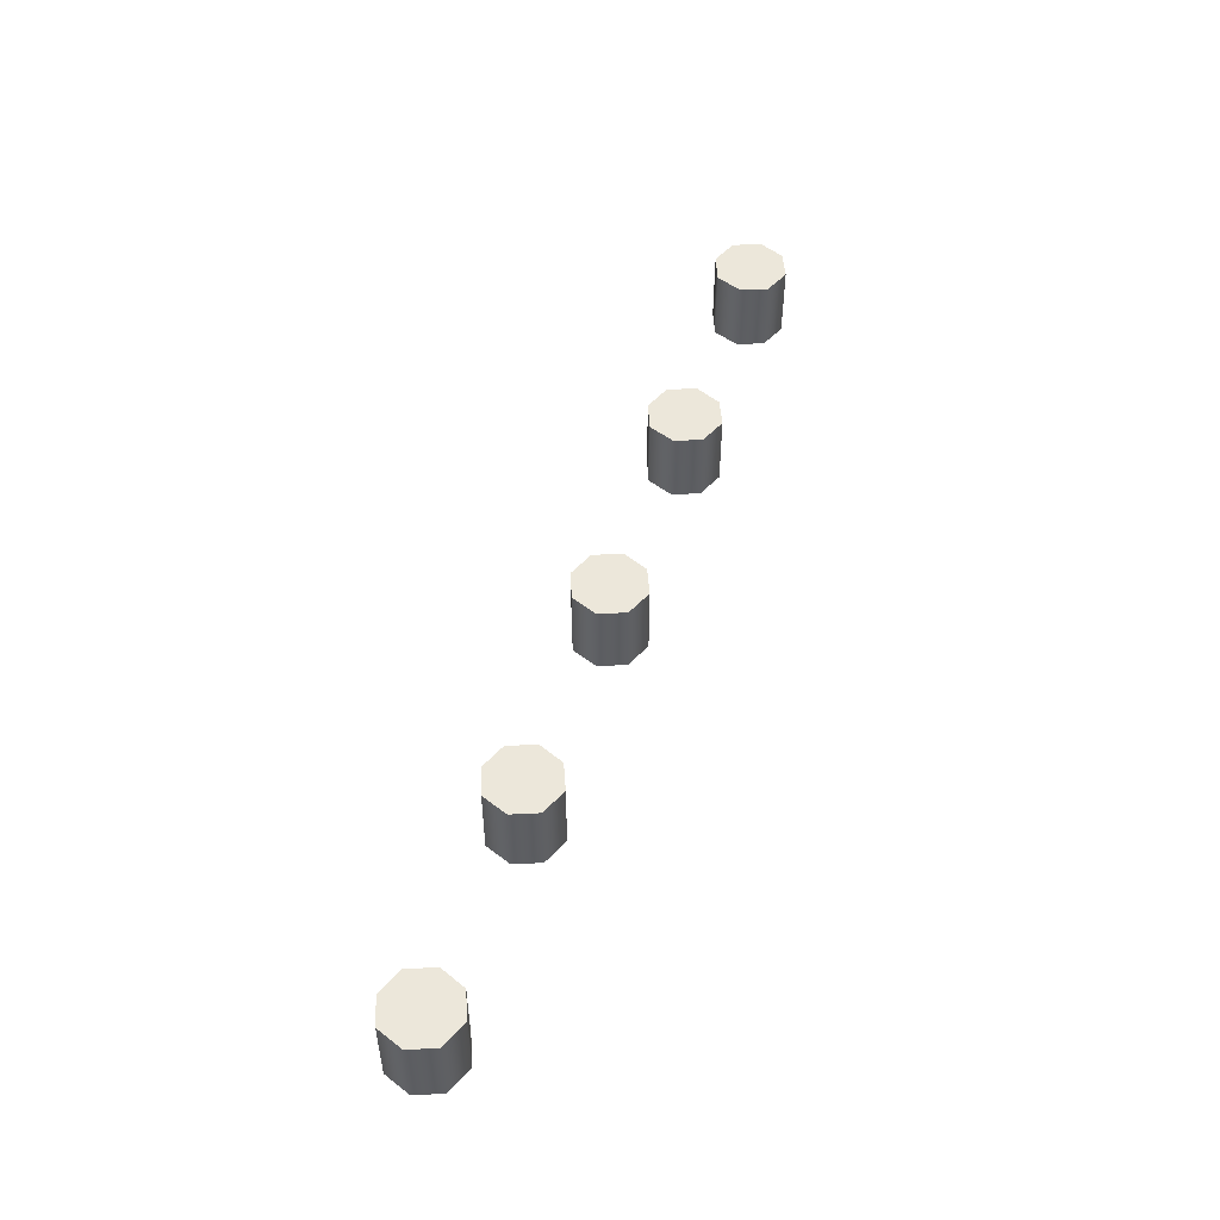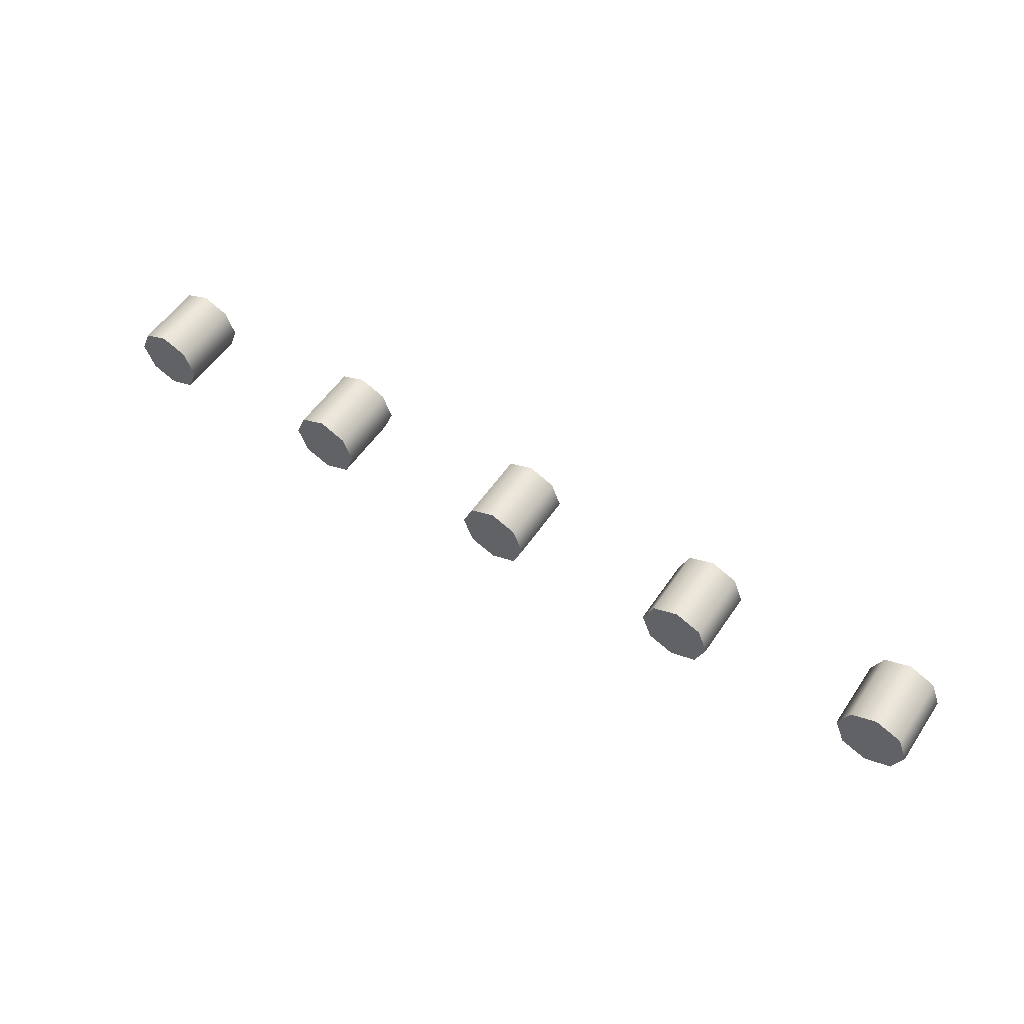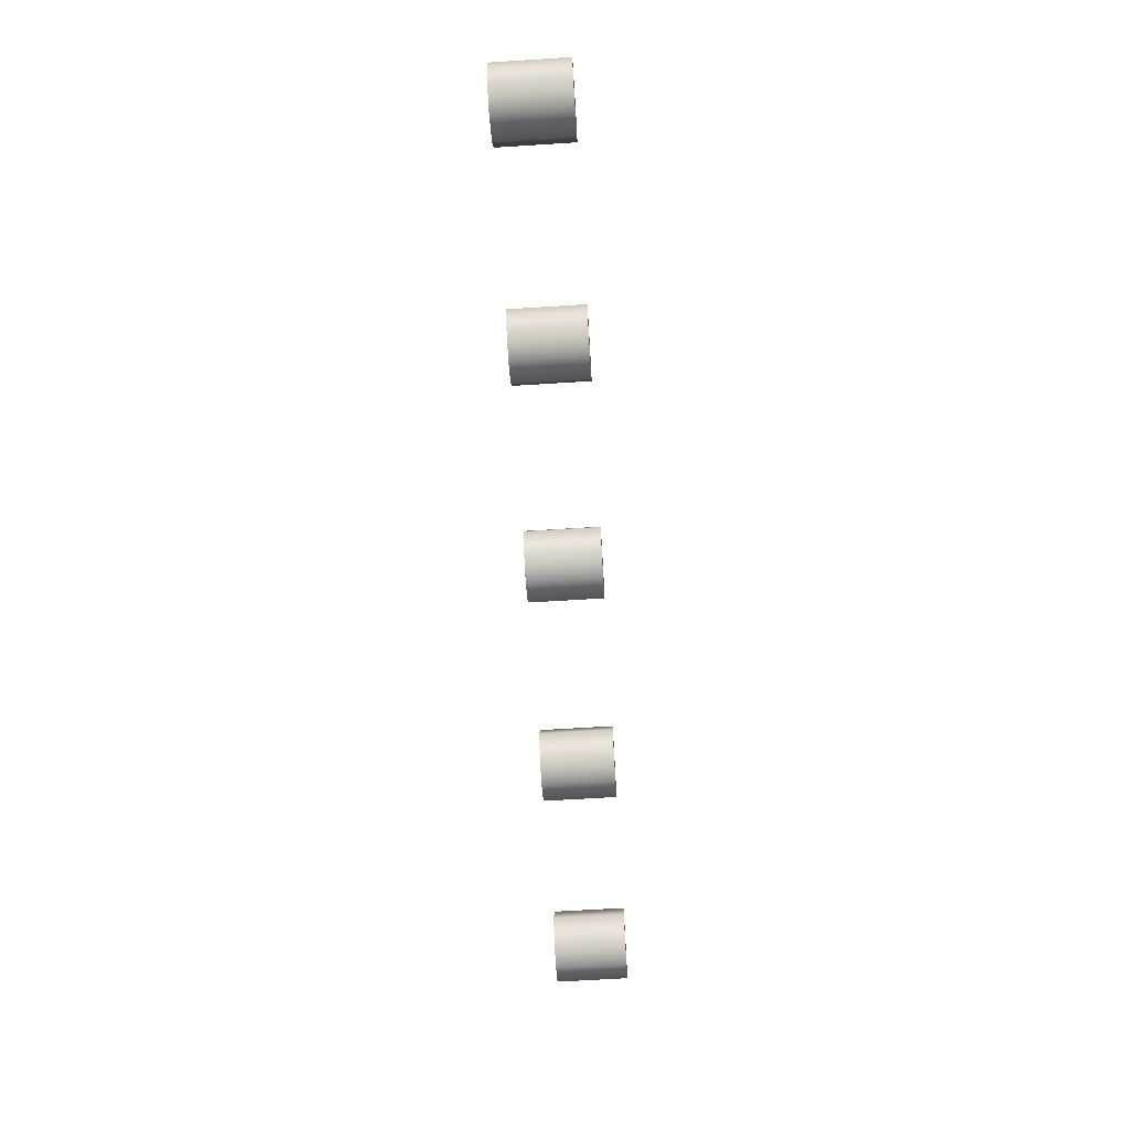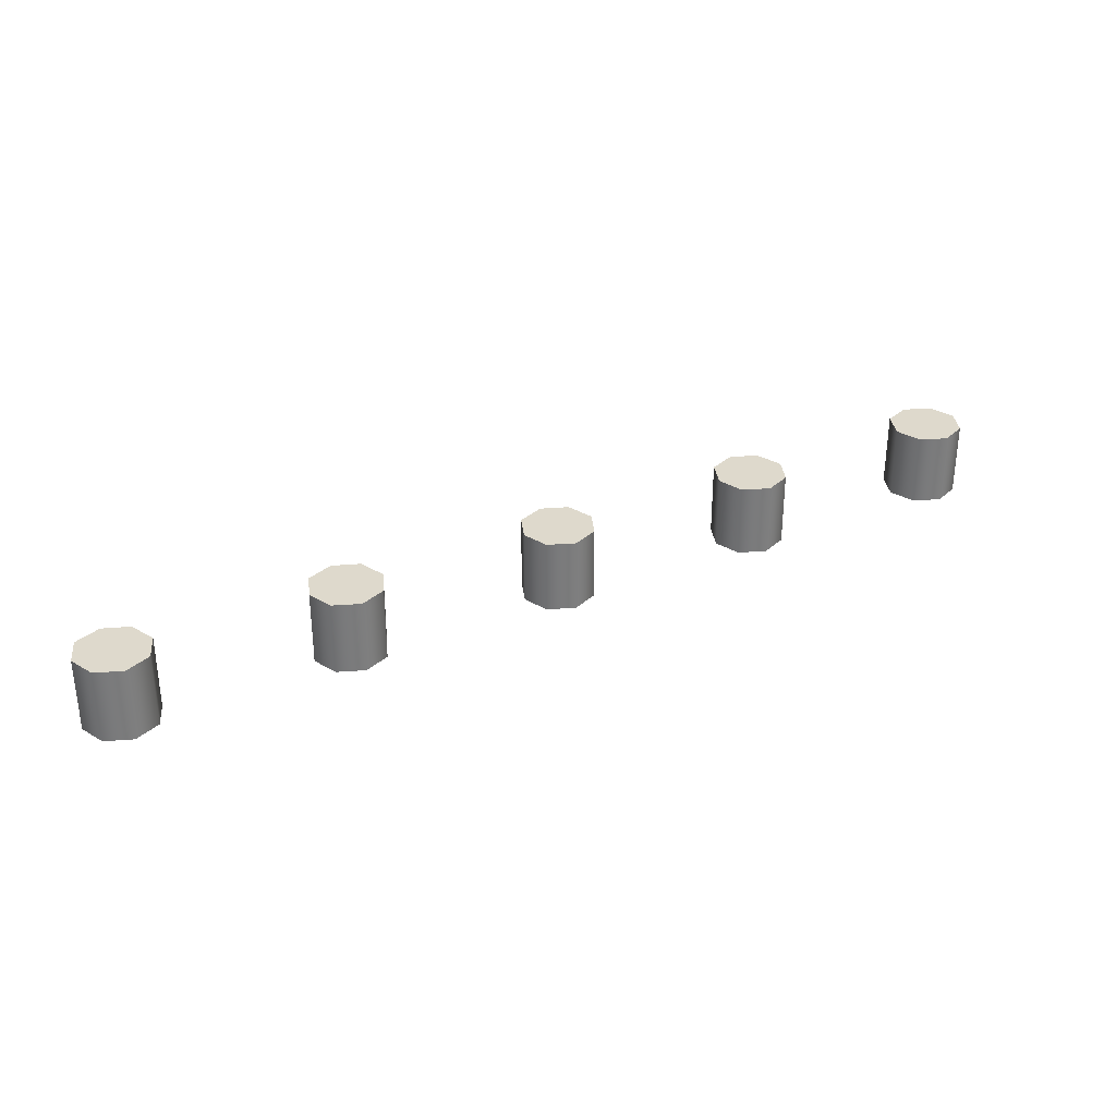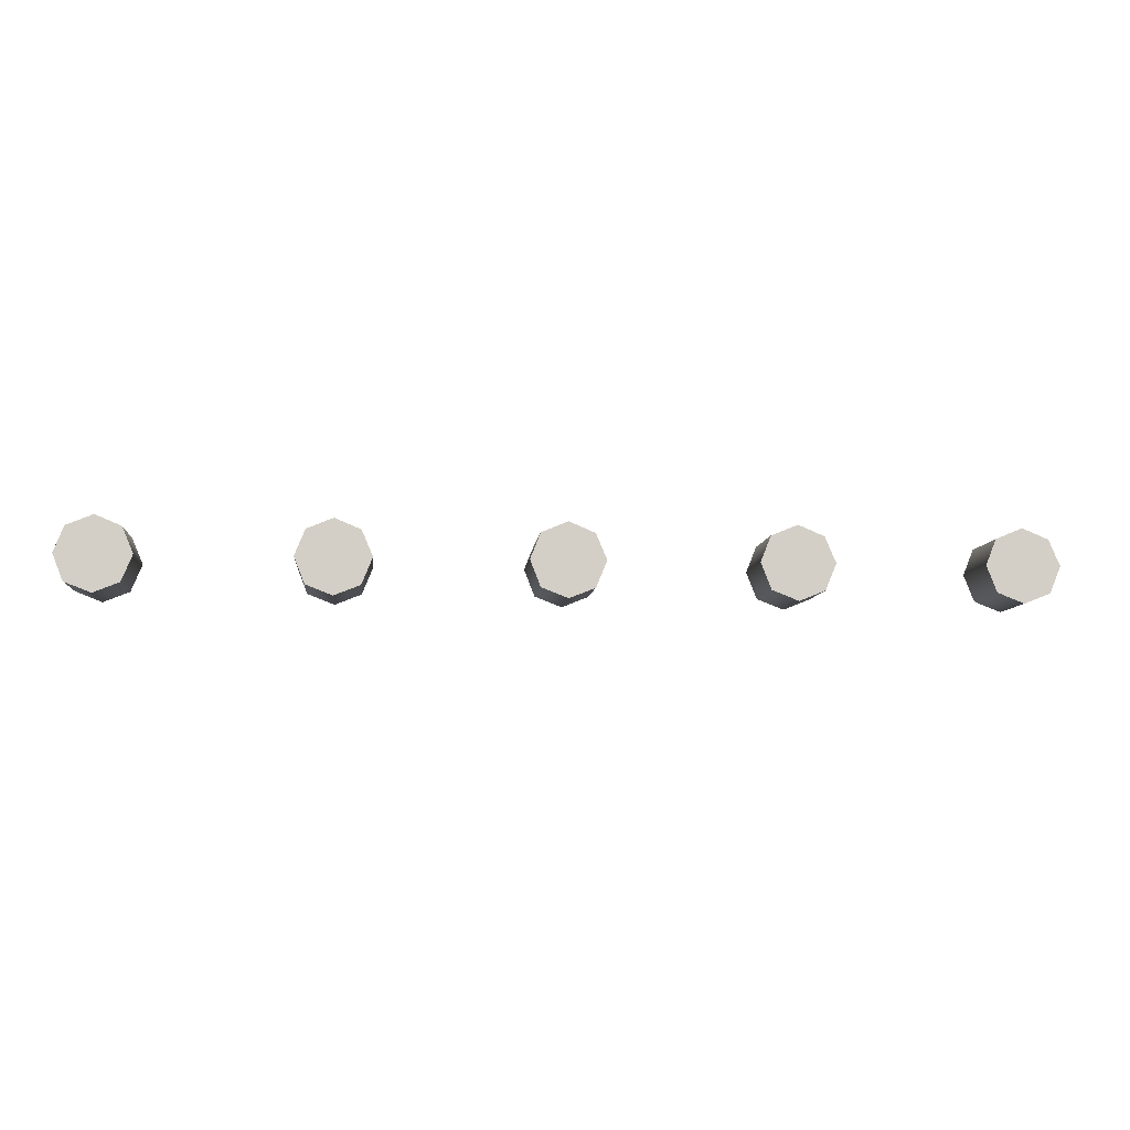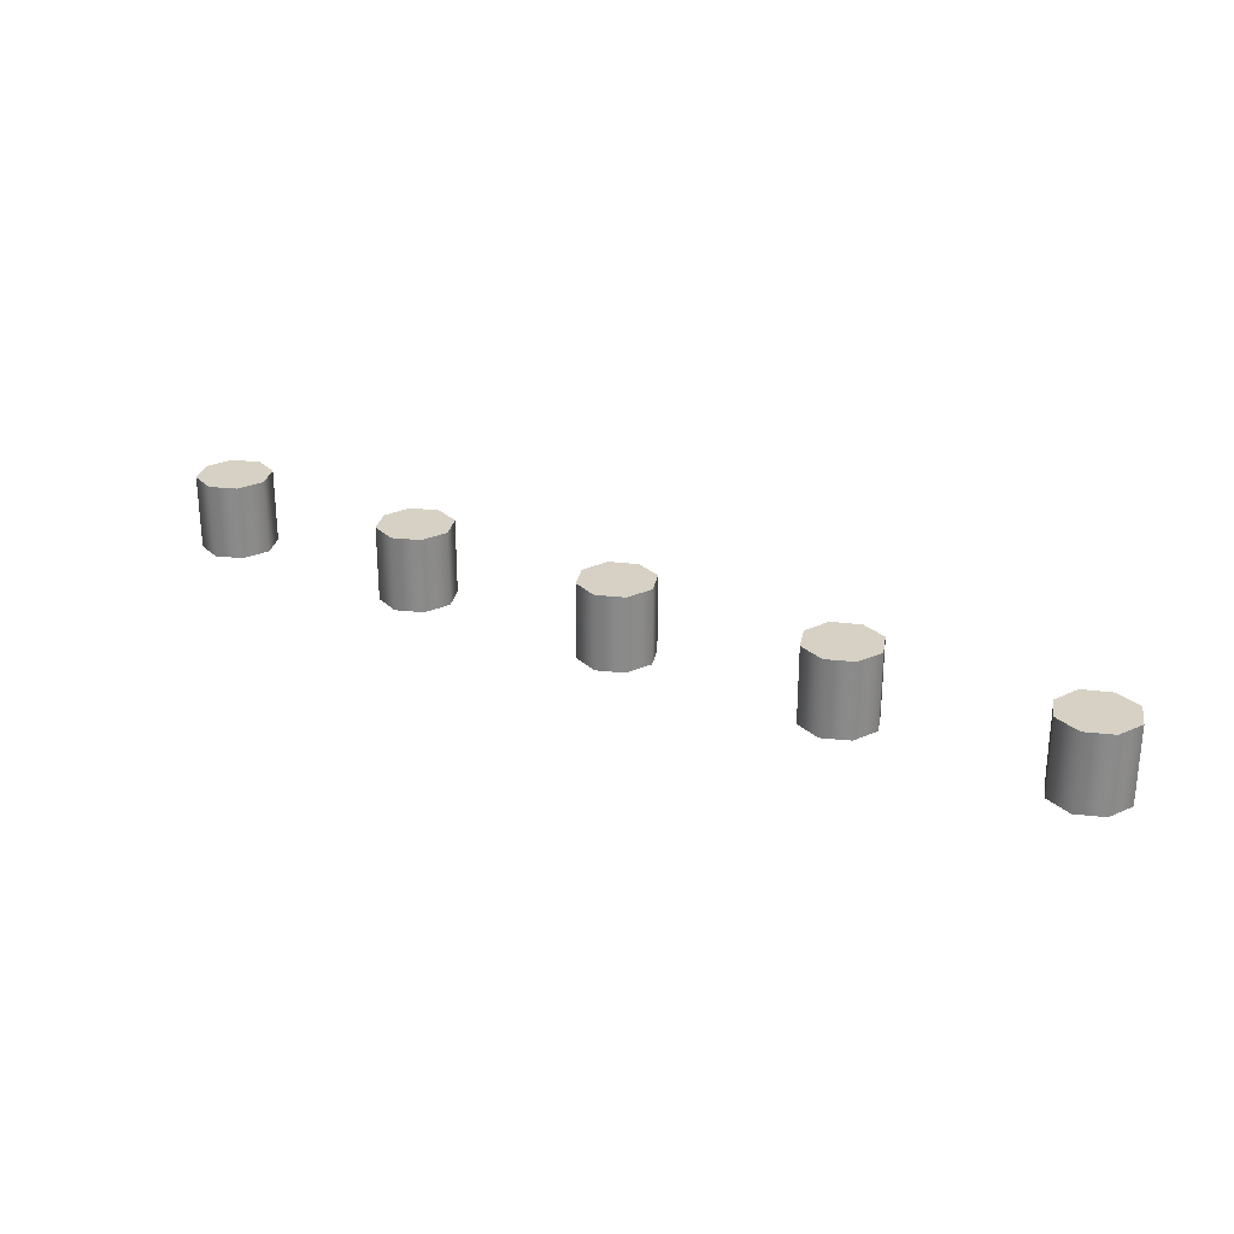
<metadata>
{"format":"obj","ext":"obj","renderer":"f3d","projection":"perspective","resolution":1024,"background":"white","views":[{"elev":50.4,"azim":108.7,"up":"+Z"},{"elev":54.2,"azim":33.4,"up":"+Y"},{"elev":-65.9,"azim":93.6,"up":"+Y"},{"elev":32.0,"azim":151.7,"up":"+Z"},{"elev":-7.9,"azim":174.5,"up":"+Y"},{"elev":26.7,"azim":-147.6,"up":"+Z"}]}
</metadata>
<code>
o 5
v -1.2 0.1 -0.1
v -1.128 0.1281 -0.1
v -1.1 0.2 -0.1
v -1.128 0.2703 -0.1
v -1.2 0.3 -0.1
v -1.27 0.2703 -0.1
v -1.3 0.2 -0.1
v -1.27 0.1281 -0.1
v 1.2 0.1 -0.1
v 1.272 0.1281 -0.1
v 1.3 0.2 -0.1
v 1.272 0.2703 -0.1
v 1.2 0.3 -0.1
v 1.13 0.2703 -0.1
v 1.1 0.2 -0.1
v 1.13 0.1281 -0.1
v 0.6 0.1 -0.1
v 0.6719 0.1281 -0.1
v 0.7 0.2 -0.1
v 0.6719 0.2703 -0.1
v 0.6 0.3 -0.1
v 0.5297 0.2703 -0.1
v 0.5 0.2 -0.1
v 0.5297 0.1281 -0.1
v -0 0.1 -0.1
v 0.07187 0.1281 -0.1
v 0.1 0.2 -0.1
v 0.07187 0.2703 -0.1
v -0 0.3 -0.1
v -0.07031 0.2703 -0.1
v -0.1 0.2 -0.1
v -0.07031 0.1281 -0.1
v -0.6 0.1 -0.1
v -0.5281 0.1281 -0.1
v -0.5 0.2 -0.1
v -0.5281 0.2703 -0.1
v -0.6 0.3 -0.1
v -0.6703 0.2703 -0.1
v -0.7 0.2 -0.1
v -0.6703 0.1281 -0.1
v -1.2 0.1 0.1
v -1.128 0.1281 0.1
v -1.1 0.2 0.1
v -1.128 0.2703 0.1
v -1.2 0.3 0.1
v -1.27 0.2703 0.1
v -1.3 0.2 0.1
v -1.27 0.1281 0.1
v 1.2 0.1 0.1
v 1.272 0.1281 0.1
v 1.3 0.2 0.1
v 1.272 0.2703 0.1
v 1.2 0.3 0.1
v 1.13 0.2703 0.1
v 1.1 0.2 0.1
v 1.13 0.1281 0.1
v 0.6 0.1 0.1
v 0.6719 0.1281 0.1
v 0.7 0.2 0.1
v 0.6719 0.2703 0.1
v 0.6 0.3 0.1
v 0.5297 0.2703 0.1
v 0.5 0.2 0.1
v 0.5297 0.1281 0.1
v 0 0.1 0.1
v 0.07187 0.1281 0.1
v 0.1 0.2 0.1
v 0.07187 0.2703 0.1
v 0 0.3 0.1
v -0.07031 0.2703 0.1
v -0.1 0.2 0.1
v -0.07031 0.1281 0.1
v -0.6 0.1 0.1
v -0.5281 0.1281 0.1
v -0.5 0.2 0.1
v -0.5281 0.2703 0.1
v -0.6 0.3 0.1
v -0.6703 0.2703 0.1
v -0.7 0.2 0.1
v -0.6703 0.1281 0.1
v 1.2 0.1 0.1
v 1.2 0.1 -0.1
v 1.272 0.1281 0.1
v 1.272 0.1281 -0.1
v 1.3 0.2 0.1
v 1.3 0.2 -0.1
v 1.272 0.2703 0.1
v 1.272 0.2703 -0.1
v 1.2 0.3 0.1
v 1.2 0.3 -0.1
v 1.13 0.2703 0.1
v 1.13 0.2703 -0.1
v 1.1 0.2 0.1
v 1.1 0.2 -0.1
v 1.13 0.1281 0.1
v 1.13 0.1281 -0.1
v 0.6 0.1 0.1
v 0.6 0.1 -0.1
v 0.6719 0.1281 0.1
v 0.6719 0.1281 -0.1
v 0.7 0.2 0.1
v 0.7 0.2 -0.1
v 0.6719 0.2703 0.1
v 0.6719 0.2703 -0.1
v 0.6 0.3 0.1
v 0.6 0.3 -0.1
v 0.5297 0.2703 0.1
v 0.5297 0.2703 -0.1
v 0.5 0.2 0.1
v 0.5 0.2 -0.1
v 0.5297 0.1281 0.1
v 0.5297 0.1281 -0.1
v 0 0.1 0.1
v -0 0.1 -0.1
v 0.07187 0.1281 0.1
v 0.07187 0.1281 -0.1
v 0.1 0.2 0.1
v 0.1 0.2 -0.1
v 0.07187 0.2703 0.1
v 0.07187 0.2703 -0.1
v 0 0.3 0.1
v -0 0.3 -0.1
v -0.07031 0.2703 0.1
v -0.07031 0.2703 -0.1
v -0.1 0.2 0.1
v -0.1 0.2 -0.1
v -0.07031 0.1281 0.1
v -0.07031 0.1281 -0.1
v -0.6 0.1 0.1
v -0.6 0.1 -0.1
v -0.5281 0.1281 0.1
v -0.5281 0.1281 -0.1
v -0.5 0.2 0.1
v -0.5 0.2 -0.1
v -0.5281 0.2703 0.1
v -0.5281 0.2703 -0.1
v -0.6 0.3 0.1
v -0.6 0.3 -0.1
v -0.6703 0.2703 0.1
v -0.6703 0.2703 -0.1
v -0.7 0.2 0.1
v -0.7 0.2 -0.1
v -0.6703 0.1281 0.1
v -0.6703 0.1281 -0.1
v -1.2 0.1 0.1
v -1.2 0.1 -0.1
v -1.128 0.1281 0.1
v -1.128 0.1281 -0.1
v -1.1 0.2 0.1
v -1.1 0.2 -0.1
v -1.128 0.2703 0.1
v -1.128 0.2703 -0.1
v -1.2 0.3 0.1
v -1.2 0.3 -0.1
v -1.27 0.2703 0.1
v -1.27 0.2703 -0.1
v -1.3 0.2 0.1
v -1.3 0.2 -0.1
v -1.27 0.1281 0.1
v -1.27 0.1281 -0.1
f 12 14 13
f 11 14 12
f 11 15 14
f 10 15 11
f 10 16 15
f 9 16 10
f 20 22 21
f 19 22 20
f 19 23 22
f 18 23 19
f 18 24 23
f 17 24 18
f 28 30 29
f 27 30 28
f 27 31 30
f 26 31 27
f 26 32 31
f 25 32 26
f 36 38 37
f 35 38 36
f 35 39 38
f 34 39 35
f 34 40 39
f 33 40 34
f 4 6 5
f 3 6 4
f 3 7 6
f 2 7 3
f 2 8 7
f 1 8 2
f 52 53 54
f 51 52 54
f 51 54 55
f 50 51 55
f 50 55 56
f 49 50 56
f 60 61 62
f 59 60 62
f 59 62 63
f 58 59 63
f 58 63 64
f 57 58 64
f 68 69 70
f 67 68 70
f 67 70 71
f 66 67 71
f 66 71 72
f 65 66 72
f 76 77 78
f 75 76 78
f 75 78 79
f 74 75 79
f 74 79 80
f 73 74 80
f 44 45 46
f 43 44 46
f 43 46 47
f 42 43 47
f 42 47 48
f 41 42 48
f 82 84 83 81
f 84 86 85 83
f 86 88 87 85
f 88 90 89 87
f 90 92 91 89
f 92 94 93 91
f 94 96 95 93
f 96 82 81 95
f 98 100 99 97
f 100 102 101 99
f 102 104 103 101
f 104 106 105 103
f 106 108 107 105
f 108 110 109 107
f 110 112 111 109
f 112 98 97 111
f 114 116 115 113
f 116 118 117 115
f 118 120 119 117
f 120 122 121 119
f 122 124 123 121
f 124 126 125 123
f 126 128 127 125
f 128 114 113 127
f 130 132 131 129
f 132 134 133 131
f 134 136 135 133
f 136 138 137 135
f 138 140 139 137
f 140 142 141 139
f 142 144 143 141
f 144 130 129 143
f 146 148 147 145
f 148 150 149 147
f 150 152 151 149
f 152 154 153 151
f 154 156 155 153
f 156 158 157 155
f 158 160 159 157
f 160 146 145 159

</code>
